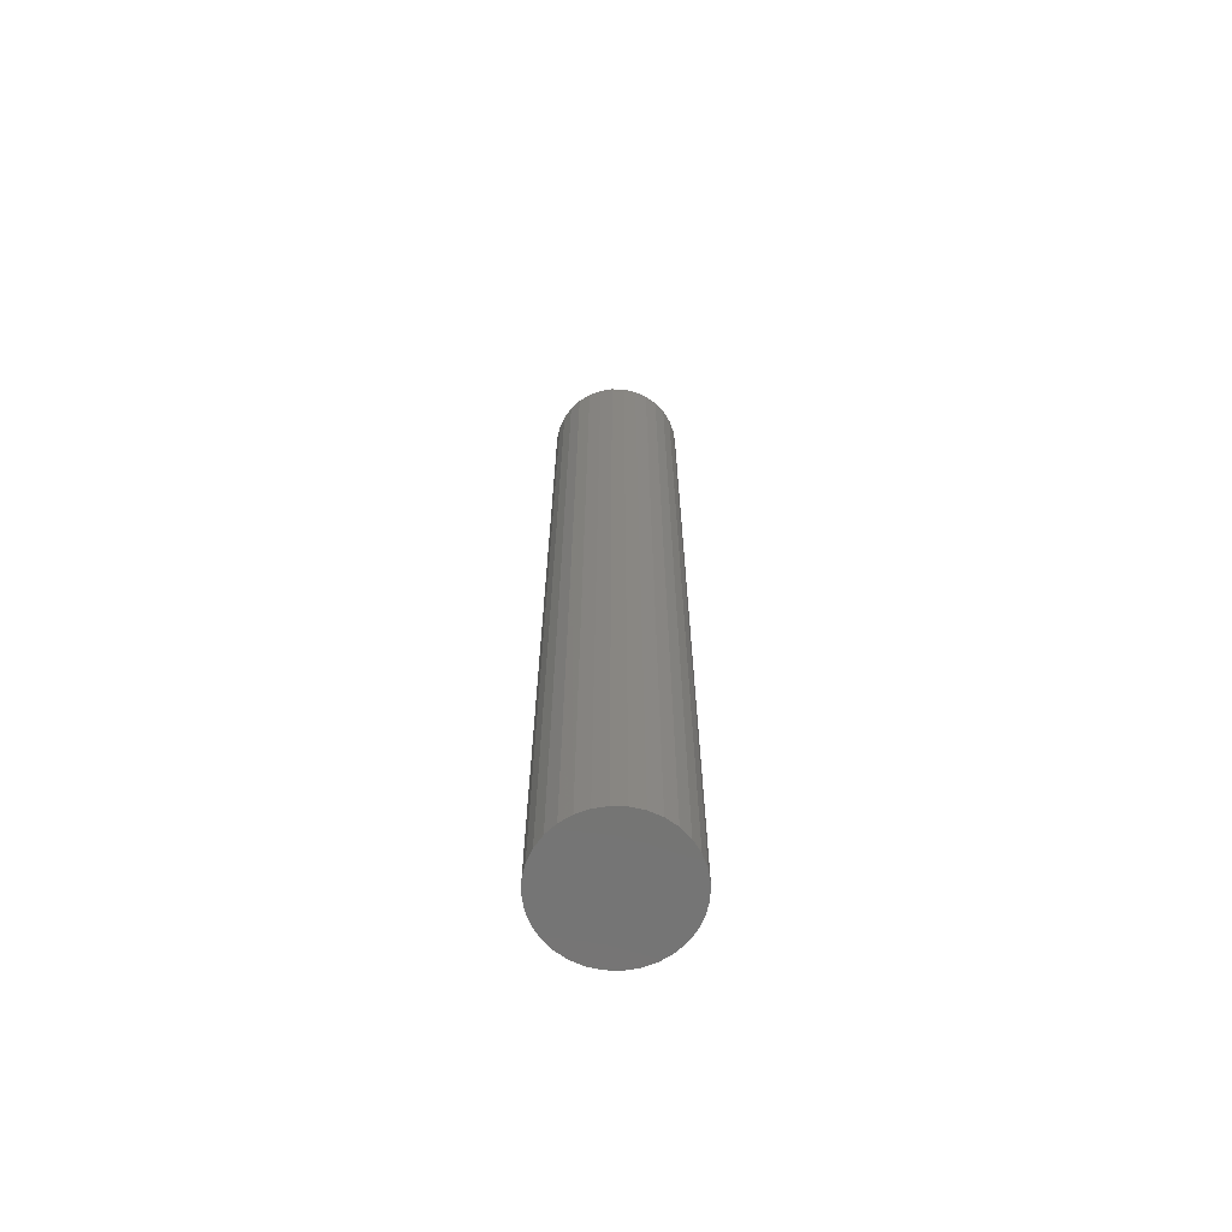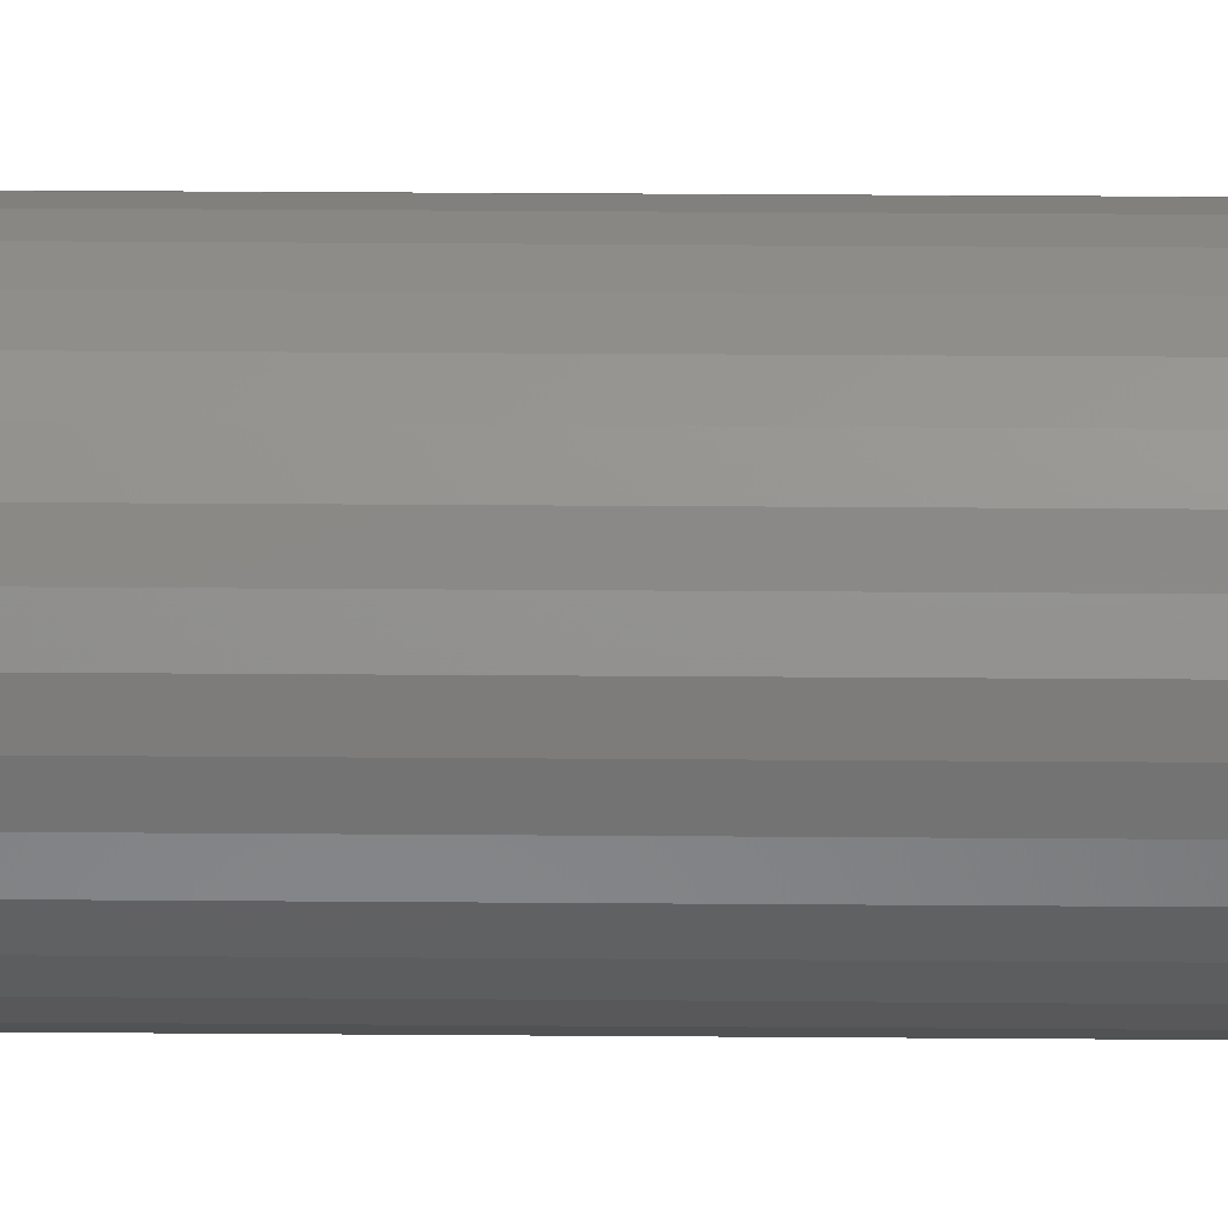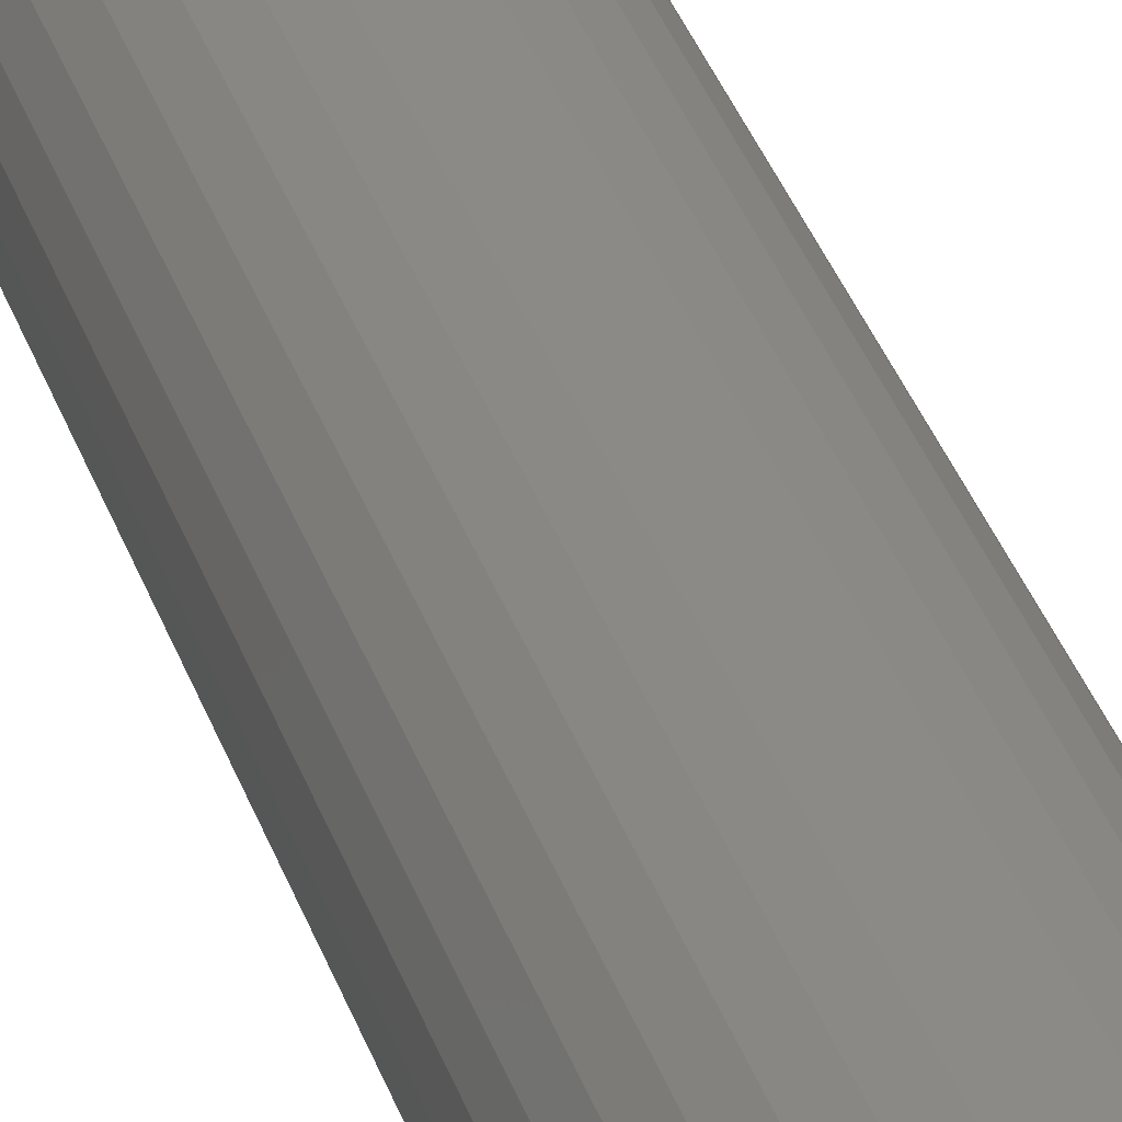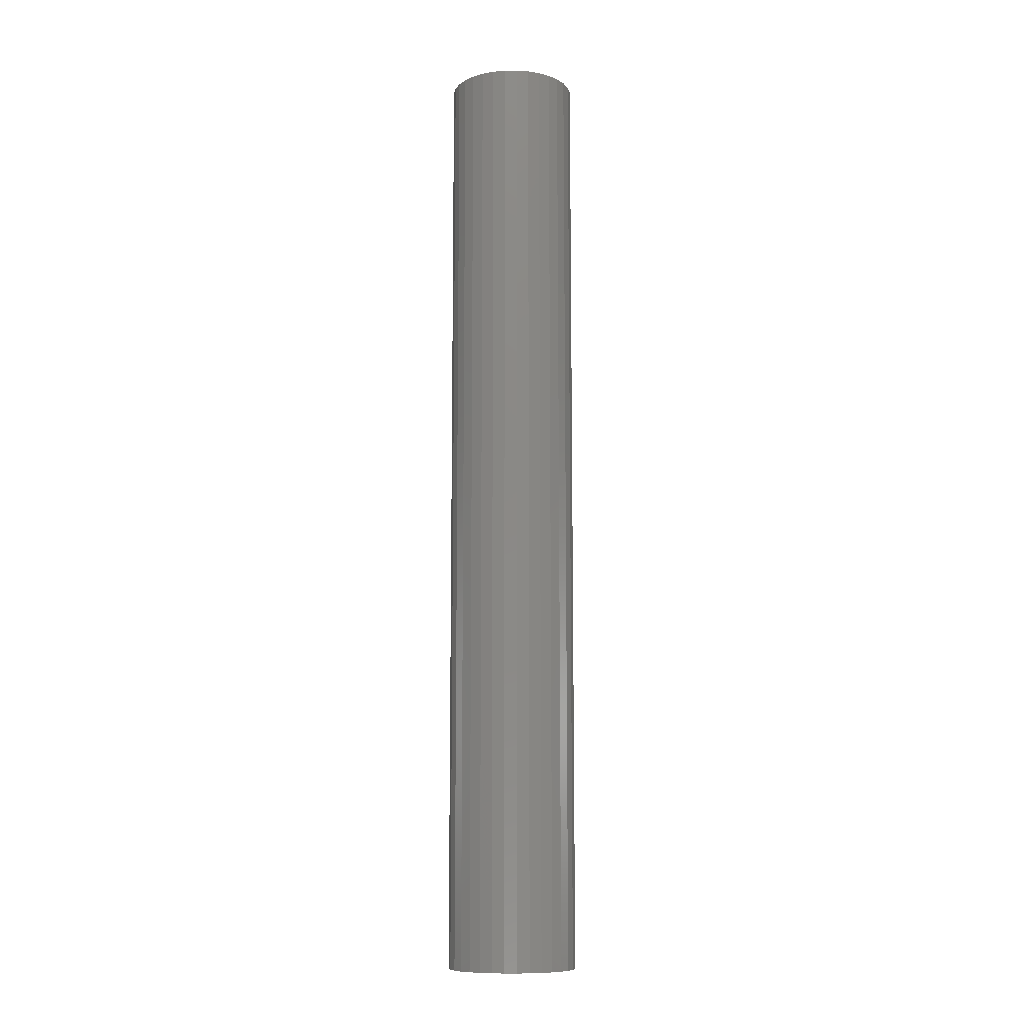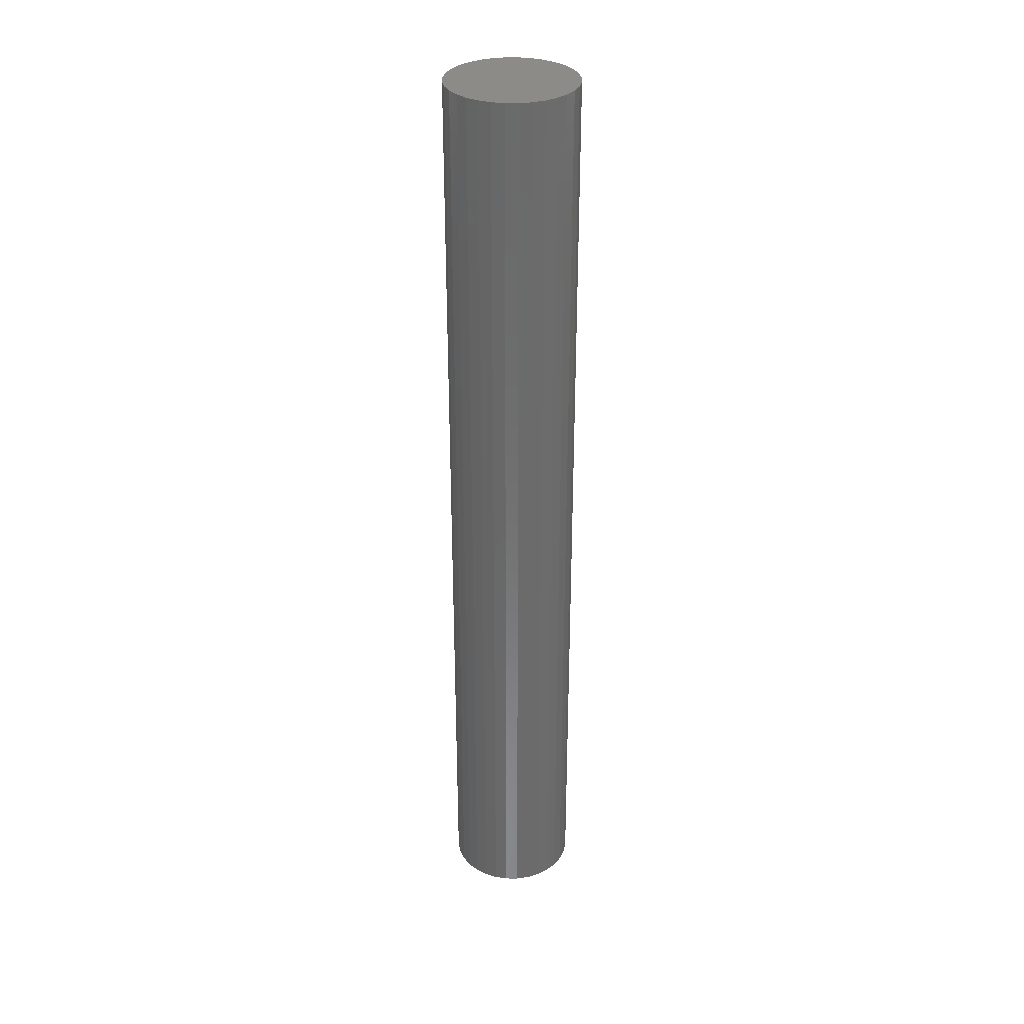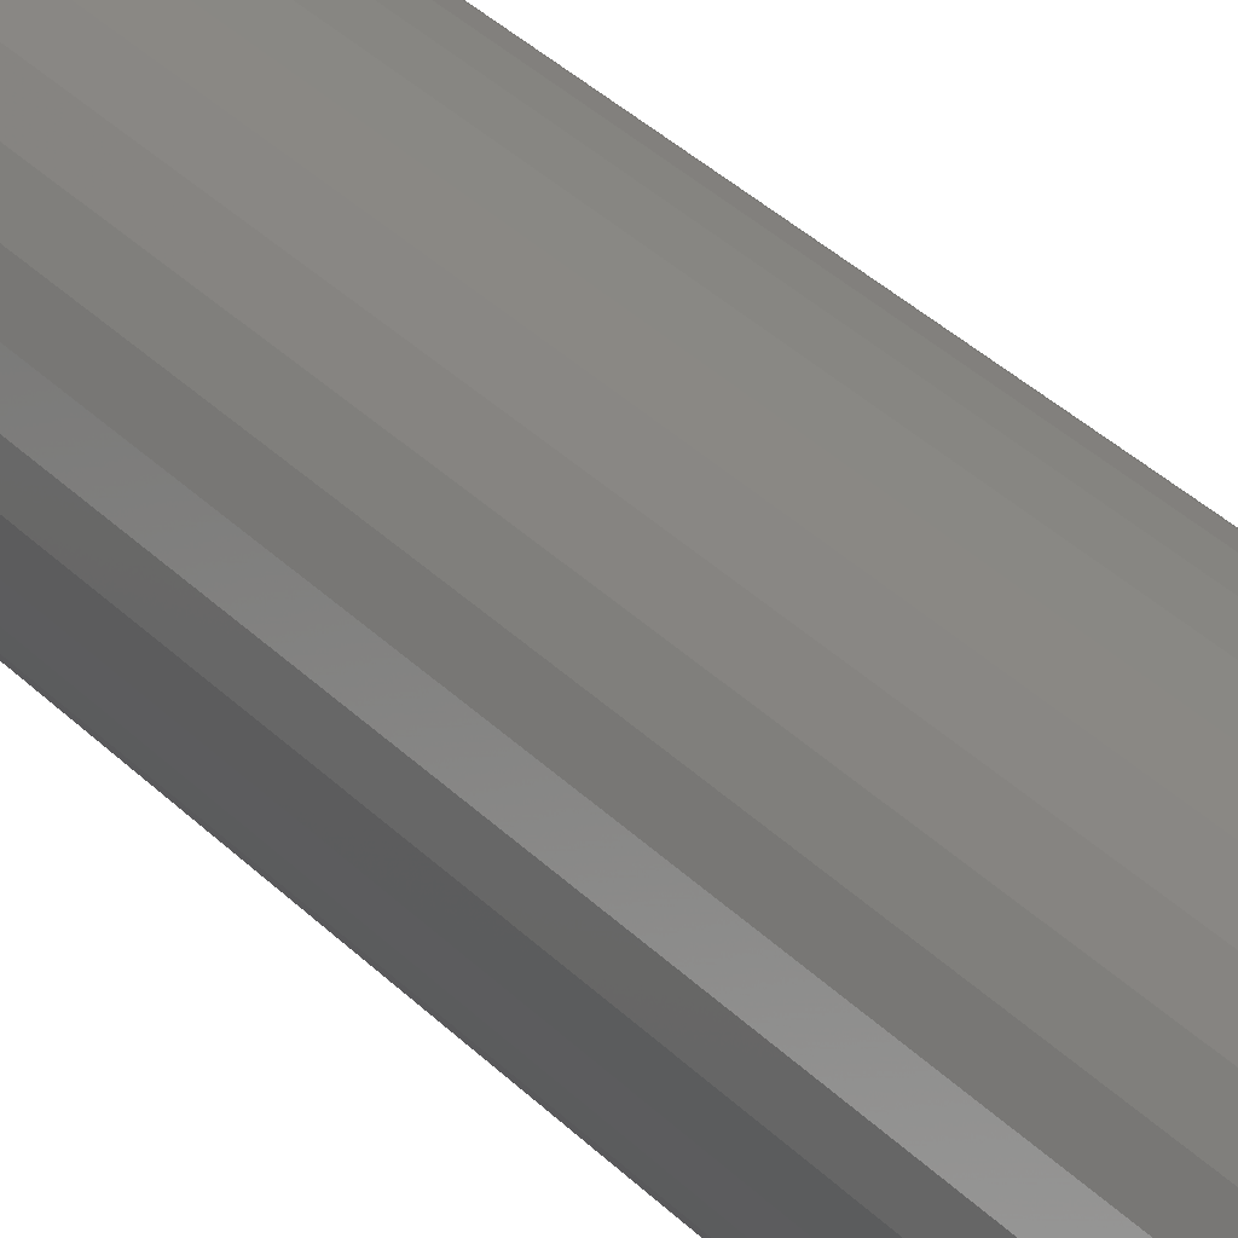
<metadata>
{"format":"stl","ext":"stl","renderer":"f3d","projection":"perspective","resolution":1024,"background":"white","views":[{"elev":-66.8,"azim":15.0,"up":"+Z"},{"elev":19.4,"azim":-89.0,"up":"+Y"},{"elev":32.5,"azim":-16.3,"up":"+Y"},{"elev":-10.3,"azim":-38.1,"up":"+Z"},{"elev":32.5,"azim":-162.9,"up":"+Z"},{"elev":25.0,"azim":150.6,"up":"+Y"}]}
</metadata>
<code>
# stl→obj: 64 verts, 124 faces
v 0.02566 -0.04342 0
v 0.02566 -0.04342 0.75
v 0.02664 -0.03341 0
v 0.02664 -0.03341 0.75
v 0.02956 -0.02378 0
v 0.02956 -0.02378 0.75
v 0.03431 -0.01491 0
v 0.03431 -0.01491 0.75
v 0.04069 -0.007135 0
v 0.04069 -0.007135 0.75
v 0.04846 -0.0007535 0
v 0.04846 -0.0007535 0.75
v 0.05734 0.003989 0
v 0.05734 0.003989 0.75
v 0.06696 0.006909 0
v 0.06696 0.006909 0.75
v 0.07697 0.007895 0
v 0.07697 0.007895 0.75
v 0.08698 0.006909 0
v 0.08698 0.006909 0.75
v 0.09661 0.003989 0
v 0.09661 0.003989 0.75
v 0.1055 -0.0007535 0
v 0.1055 -0.0007535 0.75
v 0.1133 -0.007135 0
v 0.1133 -0.007135 0.75
v 0.1196 -0.01491 0
v 0.1196 -0.01491 0.75
v 0.1244 -0.02378 0
v 0.1244 -0.02378 0.75
v 0.1273 -0.03341 0
v 0.1273 -0.03341 0.75
v 0.1283 -0.04342 0
v 0.1283 -0.04342 0.75
v 0.1273 -0.05343 0
v 0.1273 -0.05343 0.75
v 0.1244 -0.06306 0
v 0.1244 -0.06306 0.75
v 0.1196 -0.07193 0
v 0.1196 -0.07193 0.75
v 0.1133 -0.07971 0
v 0.1133 -0.07971 0.75
v 0.1055 -0.08609 0
v 0.1055 -0.08609 0.75
v 0.09661 -0.09083 0
v 0.09661 -0.09083 0.75
v 0.08698 -0.09375 0
v 0.08698 -0.09375 0.75
v 0.07697 -0.09474 0
v 0.07697 -0.09474 0.75
v 0.06696 -0.09375 0
v 0.06696 -0.09375 0.75
v 0.05734 -0.09083 0
v 0.05734 -0.09083 0.75
v 0.04846 -0.08609 0
v 0.04846 -0.08609 0.75
v 0.04069 -0.07971 0
v 0.04069 -0.07971 0.75
v 0.03431 -0.07193 0
v 0.03431 -0.07193 0.75
v 0.02956 -0.06306 0
v 0.02956 -0.06306 0.75
v 0.02664 -0.05343 0
v 0.02664 -0.05343 0.75
f 1 2 3
f 3 2 4
f 3 4 5
f 5 4 6
f 5 6 7
f 7 6 8
f 7 8 9
f 9 8 10
f 9 10 11
f 11 10 12
f 11 12 13
f 13 12 14
f 13 14 15
f 15 14 16
f 15 16 17
f 17 16 18
f 17 18 19
f 19 18 20
f 19 20 21
f 21 20 22
f 21 22 23
f 23 22 24
f 23 24 25
f 25 24 26
f 25 26 27
f 27 26 28
f 27 28 29
f 29 28 30
f 29 30 31
f 31 30 32
f 31 32 33
f 33 32 34
f 33 34 35
f 35 34 36
f 35 36 37
f 37 36 38
f 37 38 39
f 39 38 40
f 39 40 41
f 41 40 42
f 41 42 43
f 43 42 44
f 43 44 45
f 45 44 46
f 45 46 47
f 47 46 48
f 47 48 49
f 49 48 50
f 49 50 51
f 51 50 52
f 51 52 53
f 53 52 54
f 53 54 55
f 55 54 56
f 55 56 57
f 57 56 58
f 57 58 59
f 59 58 60
f 59 60 61
f 61 60 62
f 61 62 63
f 63 62 64
f 63 64 1
f 1 64 2
f 13 15 17
f 13 17 19
f 21 13 19
f 11 13 21
f 23 11 21
f 9 11 23
f 25 9 23
f 7 9 25
f 27 7 25
f 5 7 27
f 29 5 27
f 3 5 29
f 31 3 29
f 37 61 35
f 59 61 37
f 39 59 37
f 57 59 39
f 41 57 39
f 55 57 41
f 43 55 41
f 53 55 43
f 45 53 43
f 51 53 45
f 49 51 45
f 47 49 45
f 61 63 35
f 35 63 1
f 35 1 33
f 33 1 3
f 33 3 31
f 18 16 14
f 20 18 14
f 20 14 22
f 22 14 12
f 22 12 24
f 24 12 10
f 24 10 26
f 26 10 8
f 26 8 28
f 28 8 6
f 28 6 30
f 30 6 4
f 30 4 32
f 36 62 38
f 38 62 60
f 38 60 40
f 40 60 58
f 40 58 42
f 42 58 56
f 42 56 44
f 44 56 54
f 44 54 46
f 46 54 52
f 46 52 50
f 46 50 48
f 32 4 34
f 34 4 2
f 34 2 36
f 36 2 64
f 36 64 62

</code>
